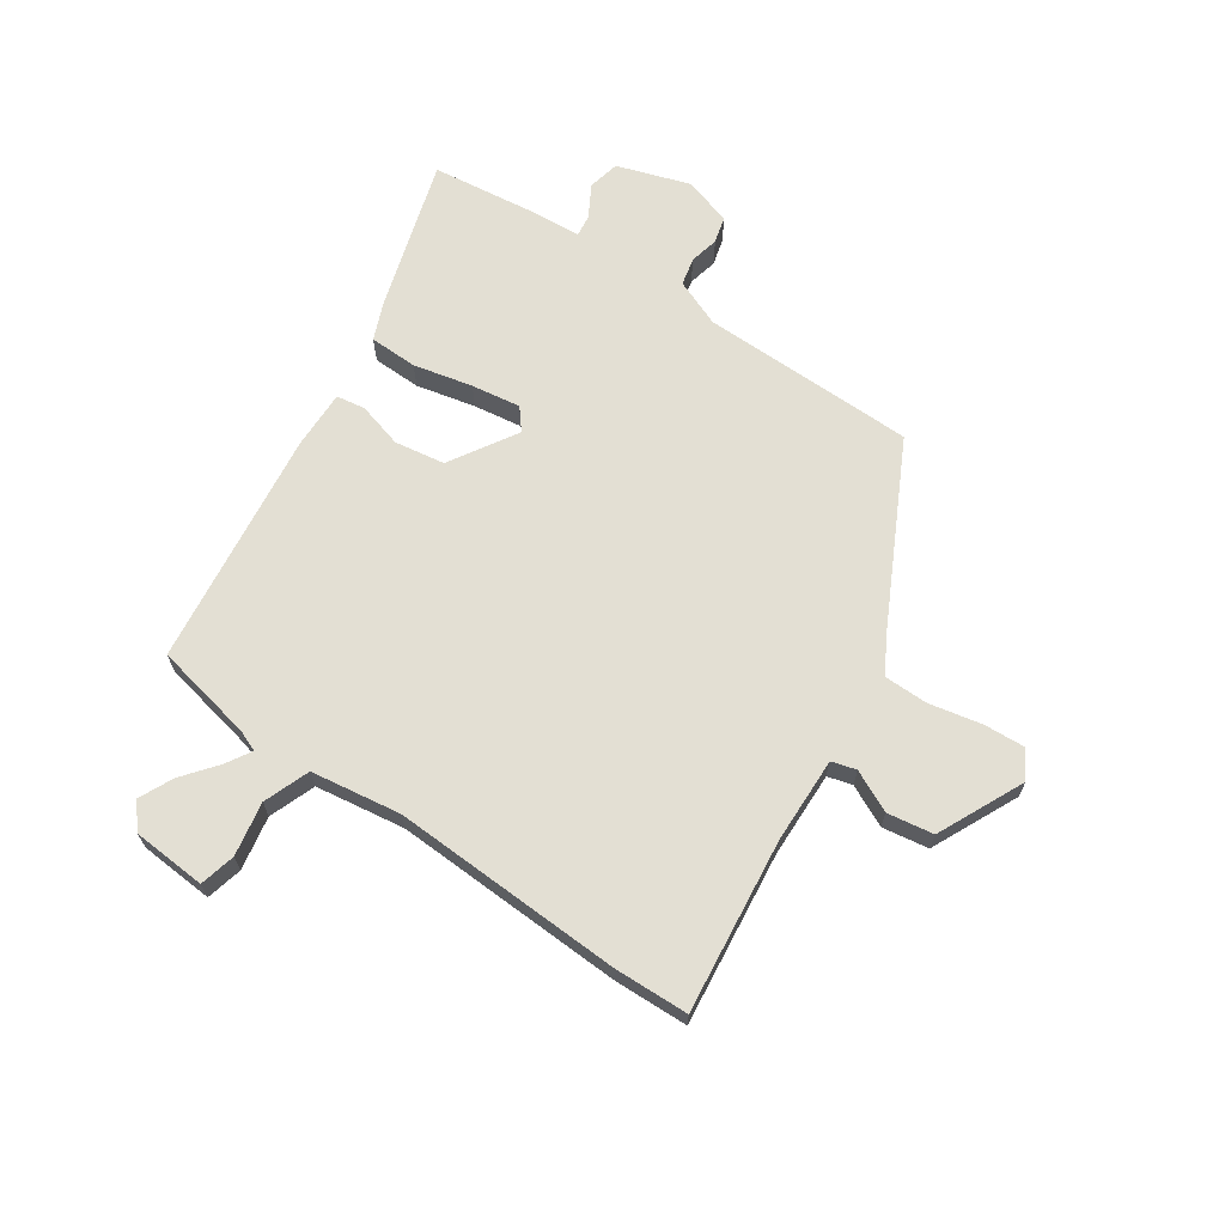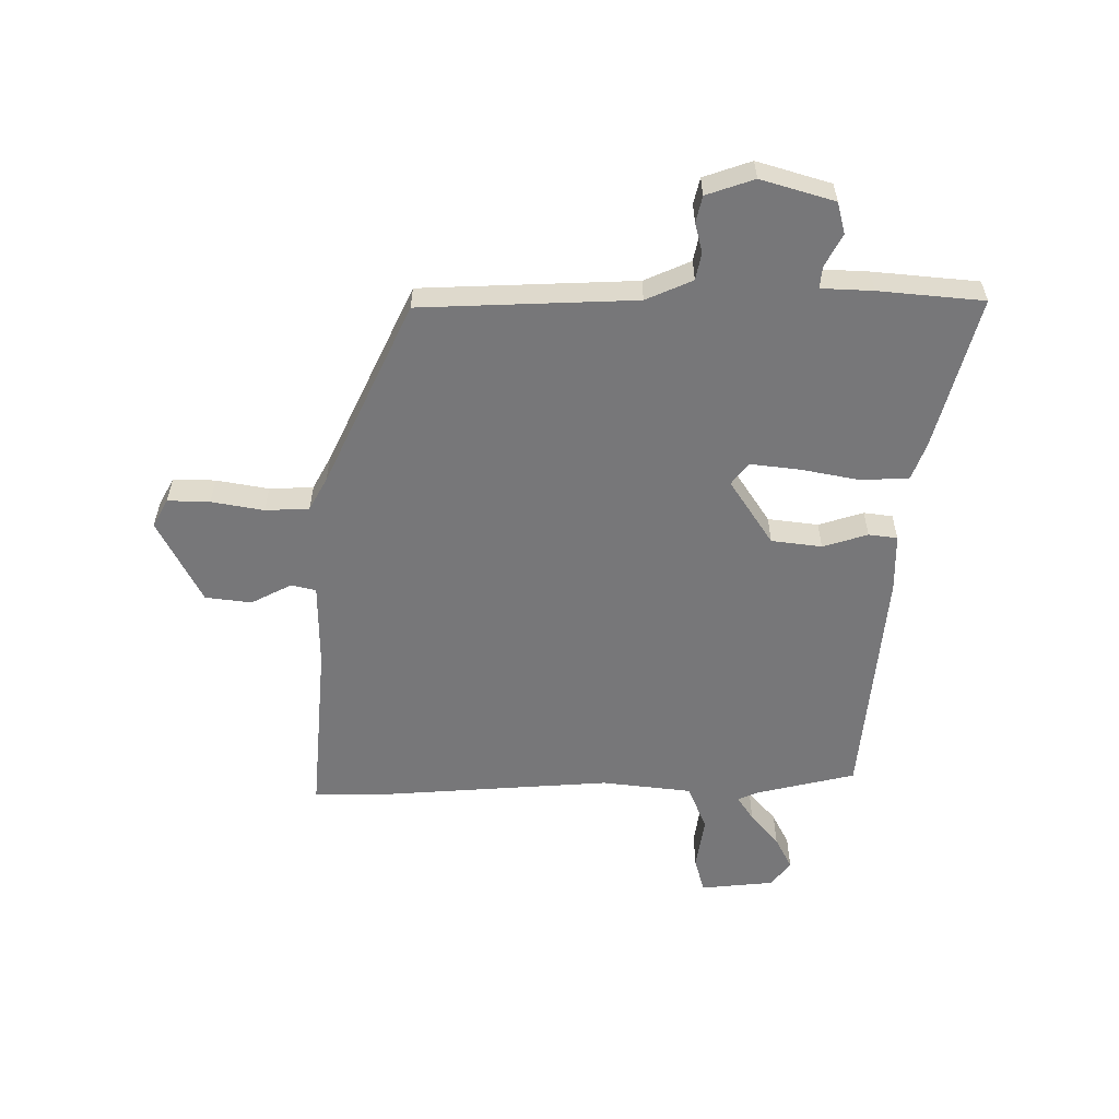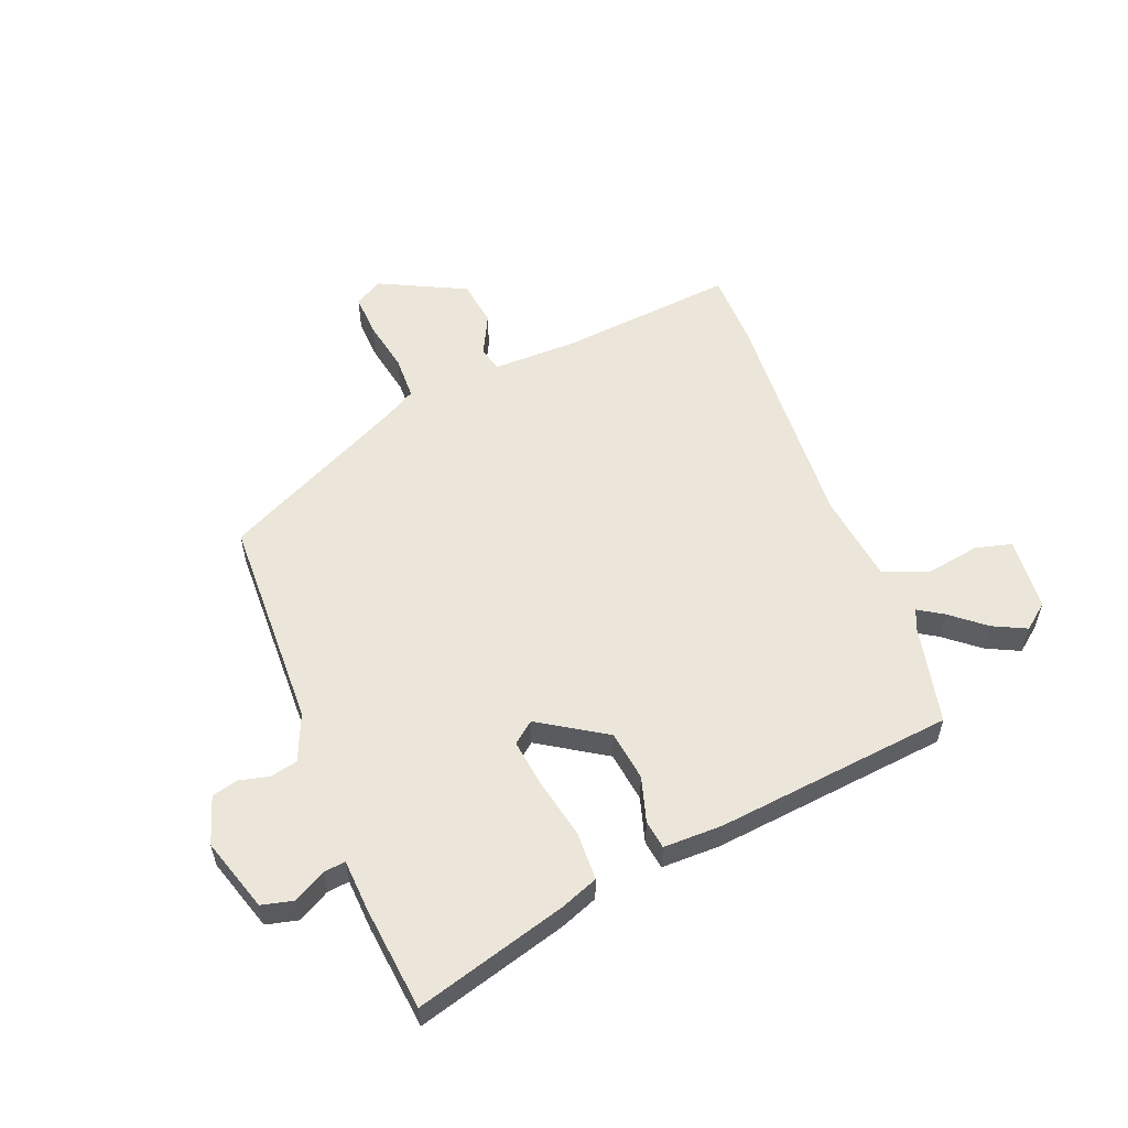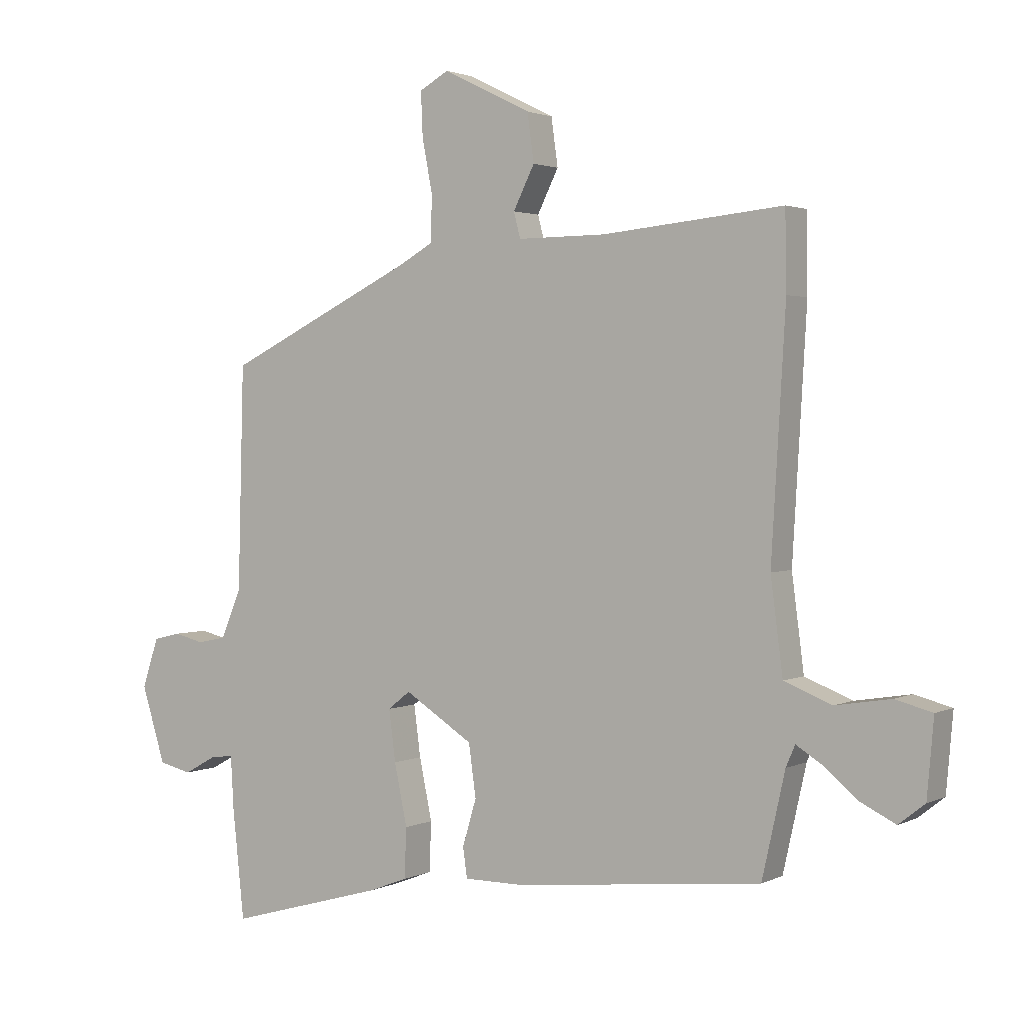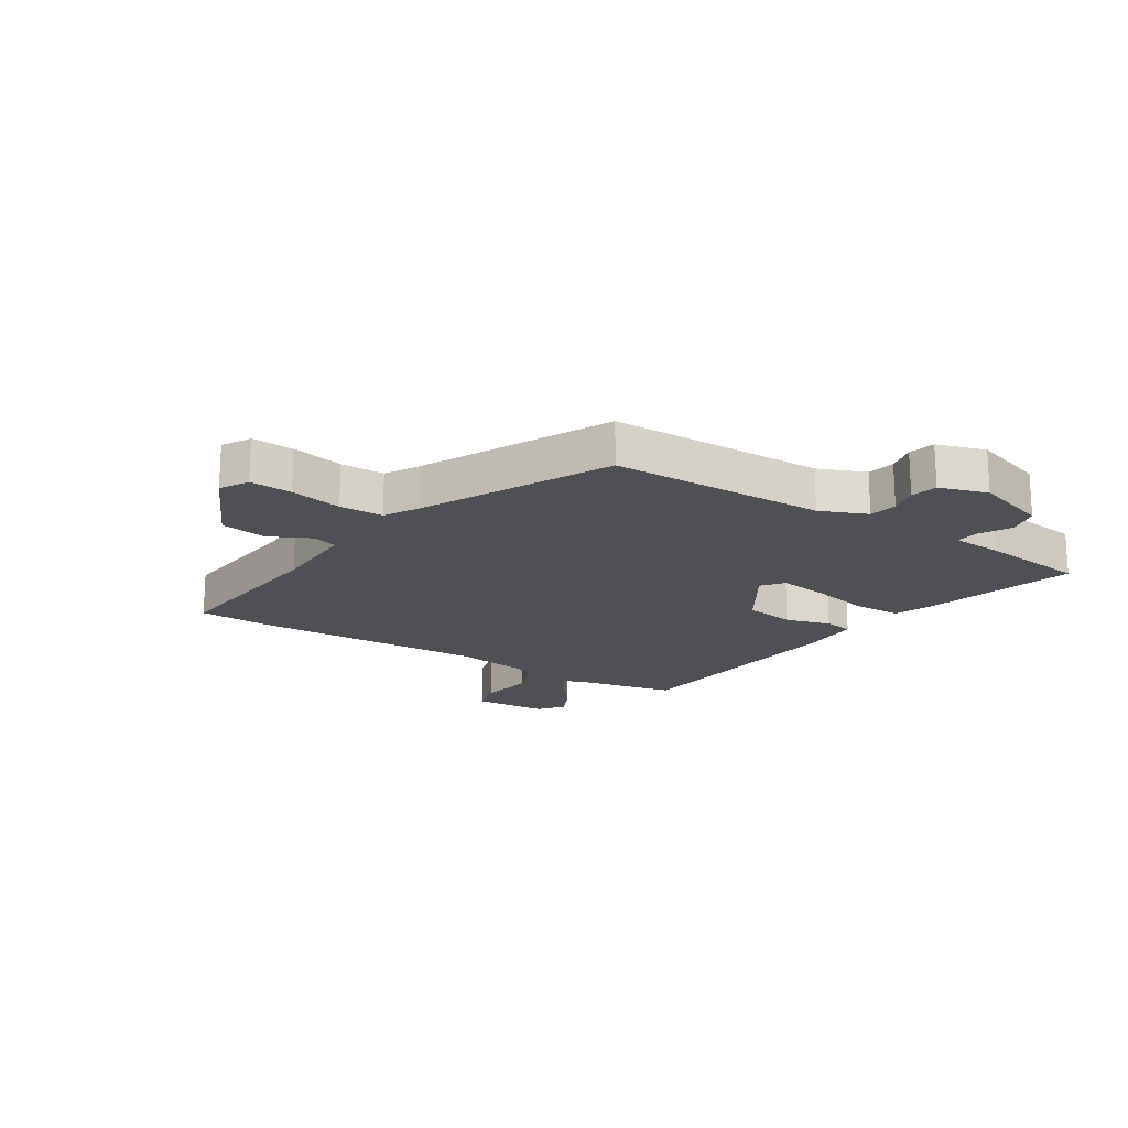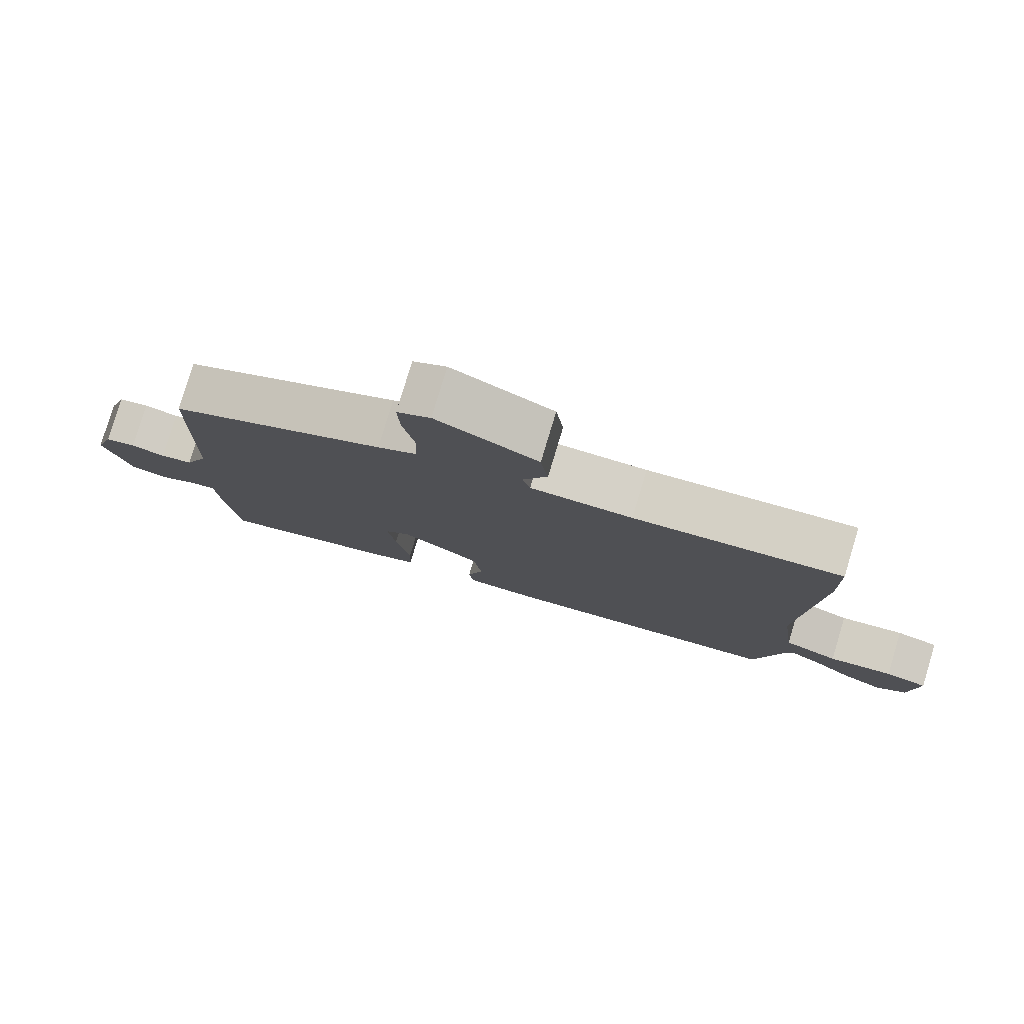
<metadata>
{"format":"obj","ext":"obj","renderer":"f3d","projection":"perspective","resolution":1024,"background":"white","views":[{"elev":67.1,"azim":-56.8,"up":"+Y"},{"elev":-57.2,"azim":90.5,"up":"+Y"},{"elev":56.1,"azim":158.4,"up":"+Y"},{"elev":2.1,"azim":-147.9,"up":"+Z"},{"elev":-19.1,"azim":57.2,"up":"+Y"},{"elev":79.4,"azim":-163.2,"up":"+Z"}]}
</metadata>
<code>
v 0.481 0.07 -0.566
v 0.223 0.07 -0.493
v 0.158 0.07 -0.468
v 0.155 0.07 -0.386
v 0.176 0.07 -0.285
v 0.187 0.07 -0.201
v 0.15 0.07 -0.172
v 0.037 0.07 -0.244
v 0.025 0.07 -0.33
v 0.048 0.07 -0.407
v 0.041 0.07 -0.456
v -0.059 0.07 -0.456
v -0.465 0.07 -0.413
v -0.503 0.07 -0.243
v -0.518 0.07 -0.208
v -0.561 0.07 -0.235
v -0.618 0.07 -0.282
v -0.675 0.07 -0.31
v -0.718 0.07 -0.276
v -0.729 0.07 -0.15
v -0.668 0.07 -0.134
v -0.576 0.07 -0.149
v -0.498 0.07 -0.118
v -0.478 0.07 0.036
v -0.501 0.07 0.431
v -0.499 0.07 0.558
v -0.202 0.07 0.529
v -0.056 0.07 0.528
v -0.045 0.07 0.57
v -0.08 0.07 0.64
v -0.069 0.07 0.719
v 0.077 0.07 0.791
v 0.125 0.07 0.764
v 0.122 0.07 0.692
v 0.105 0.07 0.603
v 0.107 0.07 0.528
v 0.164 0.07 0.496
v 0.477 0.07 0.343
v 0.487 0.07 -0.024
v 0.521 0.07 -0.104
v 0.568 0.07 -0.114
v 0.618 0.07 -0.102
v 0.663 0.07 -0.113
v 0.69 0.07 -0.195
v 0.651 0.07 -0.32
v 0.597 0.07 -0.333
v 0.542 0.07 -0.303
v 0.505 0.07 -0.299
v 0.5 0.07 -0.387
v 0.481 0 -0.566
v 0.223 0 -0.493
v 0.158 0 -0.468
v 0.155 0 -0.386
v 0.176 0 -0.285
v 0.187 0 -0.201
v 0.15 0 -0.172
v 0.037 0 -0.244
v 0.025 0 -0.33
v 0.048 0 -0.407
v 0.041 0 -0.456
v -0.059 0 -0.456
v -0.465 0 -0.413
v -0.503 0 -0.243
v -0.518 0 -0.208
v -0.561 0 -0.235
v -0.618 0 -0.282
v -0.675 0 -0.31
v -0.718 0 -0.276
v -0.729 0 -0.15
v -0.668 0 -0.134
v -0.576 0 -0.149
v -0.498 0 -0.118
v -0.478 0 0.036
v -0.501 0 0.431
v -0.499 0 0.558
v -0.202 0 0.529
v -0.056 0 0.528
v -0.045 0 0.57
v -0.08 0 0.64
v -0.069 0 0.719
v 0.077 0 0.791
v 0.125 0 0.764
v 0.122 0 0.692
v 0.105 0 0.603
v 0.107 0 0.528
v 0.164 0 0.496
v 0.477 0 0.343
v 0.487 0 -0.024
v 0.521 0 -0.104
v 0.568 0 -0.114
v 0.618 0 -0.102
v 0.663 0 -0.113
v 0.69 0 -0.195
v 0.651 0 -0.32
v 0.597 0 -0.333
v 0.542 0 -0.303
v 0.505 0 -0.299
v 0.5 0 -0.387
f 48 49 1 2
f 44 45 46 47
f 44 47 48
f 41 42 43 44
f 40 41 44 48
f 39 40 48 2
f 37 38 39 2
f 32 33 34 35
f 32 35 36
f 29 30 31 32
f 28 29 32 36
f 24 25 26 27
f 23 24 27 28
f 19 20 21 22
f 19 22 23
f 16 17 18 19
f 15 16 19 23
f 14 15 23 28
f 9 10 11 12
f 8 9 12 13
f 7 8 13 14
f 2 3 4 5
f 2 5 6
f 37 2 6
f 36 37 6 7
f 7 14 28 36
f 51 50 98 97
f 96 95 94 93
f 97 96 93
f 93 92 91 90
f 97 93 90 89
f 51 97 89 88
f 51 88 87 86
f 84 83 82 81
f 85 84 81
f 81 80 79 78
f 85 81 78 77
f 76 75 74 73
f 77 76 73 72
f 71 70 69 68
f 72 71 68
f 68 67 66 65
f 72 68 65 64
f 77 72 64 63
f 61 60 59 58
f 62 61 58 57
f 63 62 57 56
f 54 53 52 51
f 55 54 51
f 55 51 86
f 56 55 86 85
f 85 77 63 56
f 1 50 51 2
f 2 51 52 3
f 3 52 53 4
f 4 53 54 5
f 5 54 55 6
f 6 55 56 7
f 7 56 57 8
f 8 57 58 9
f 9 58 59 10
f 10 59 60 11
f 11 60 61 12
f 12 61 62 13
f 13 62 63 14
f 14 63 64 15
f 15 64 65 16
f 16 65 66 17
f 17 66 67 18
f 18 67 68 19
f 19 68 69 20
f 20 69 70 21
f 21 70 71 22
f 22 71 72 23
f 23 72 73 24
f 24 73 74 25
f 25 74 75 26
f 26 75 76 27
f 27 76 77 28
f 28 77 78 29
f 29 78 79 30
f 30 79 80 31
f 31 80 81 32
f 32 81 82 33
f 33 82 83 34
f 34 83 84 35
f 35 84 85 36
f 36 85 86 37
f 37 86 87 38
f 38 87 88 39
f 39 88 89 40
f 40 89 90 41
f 41 90 91 42
f 42 91 92 43
f 43 92 93 44
f 44 93 94 45
f 45 94 95 46
f 46 95 96 47
f 47 96 97 48
f 48 97 98 49
f 49 98 50 1

</code>
